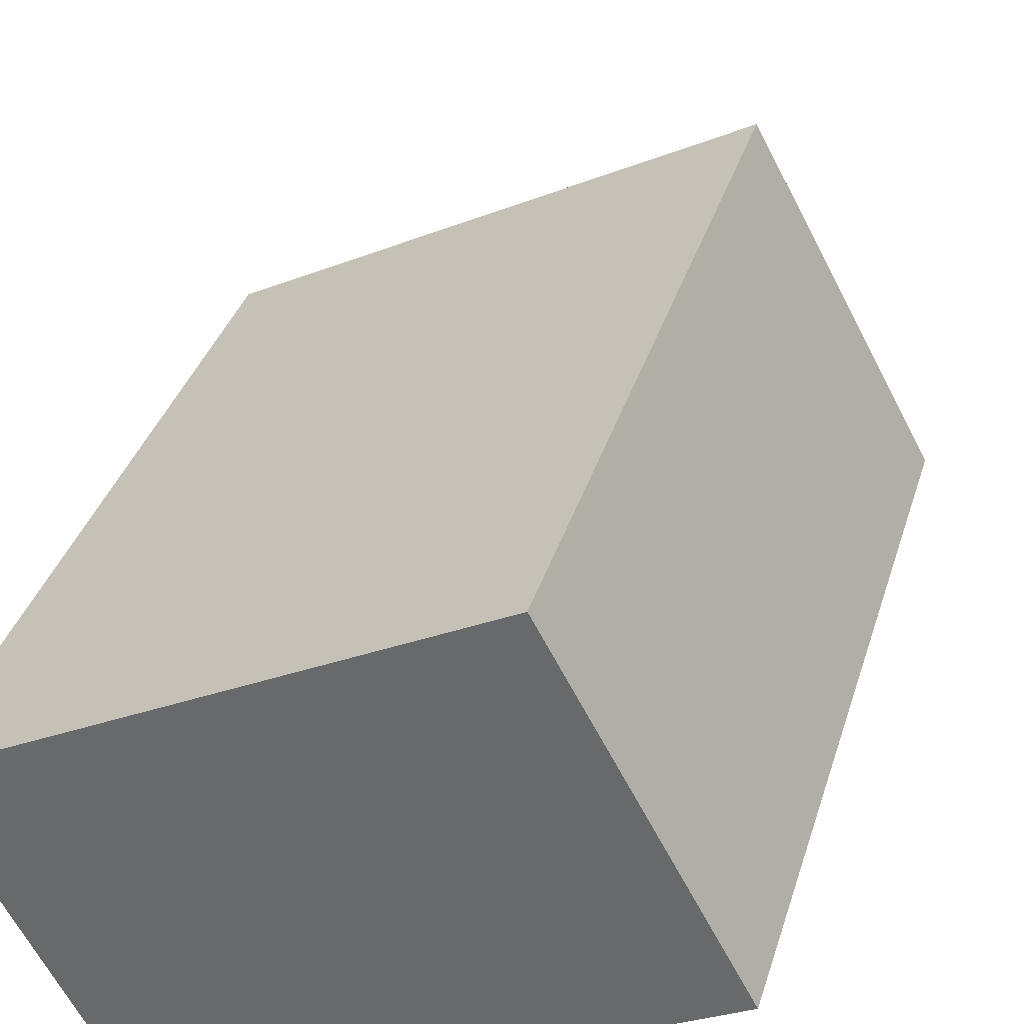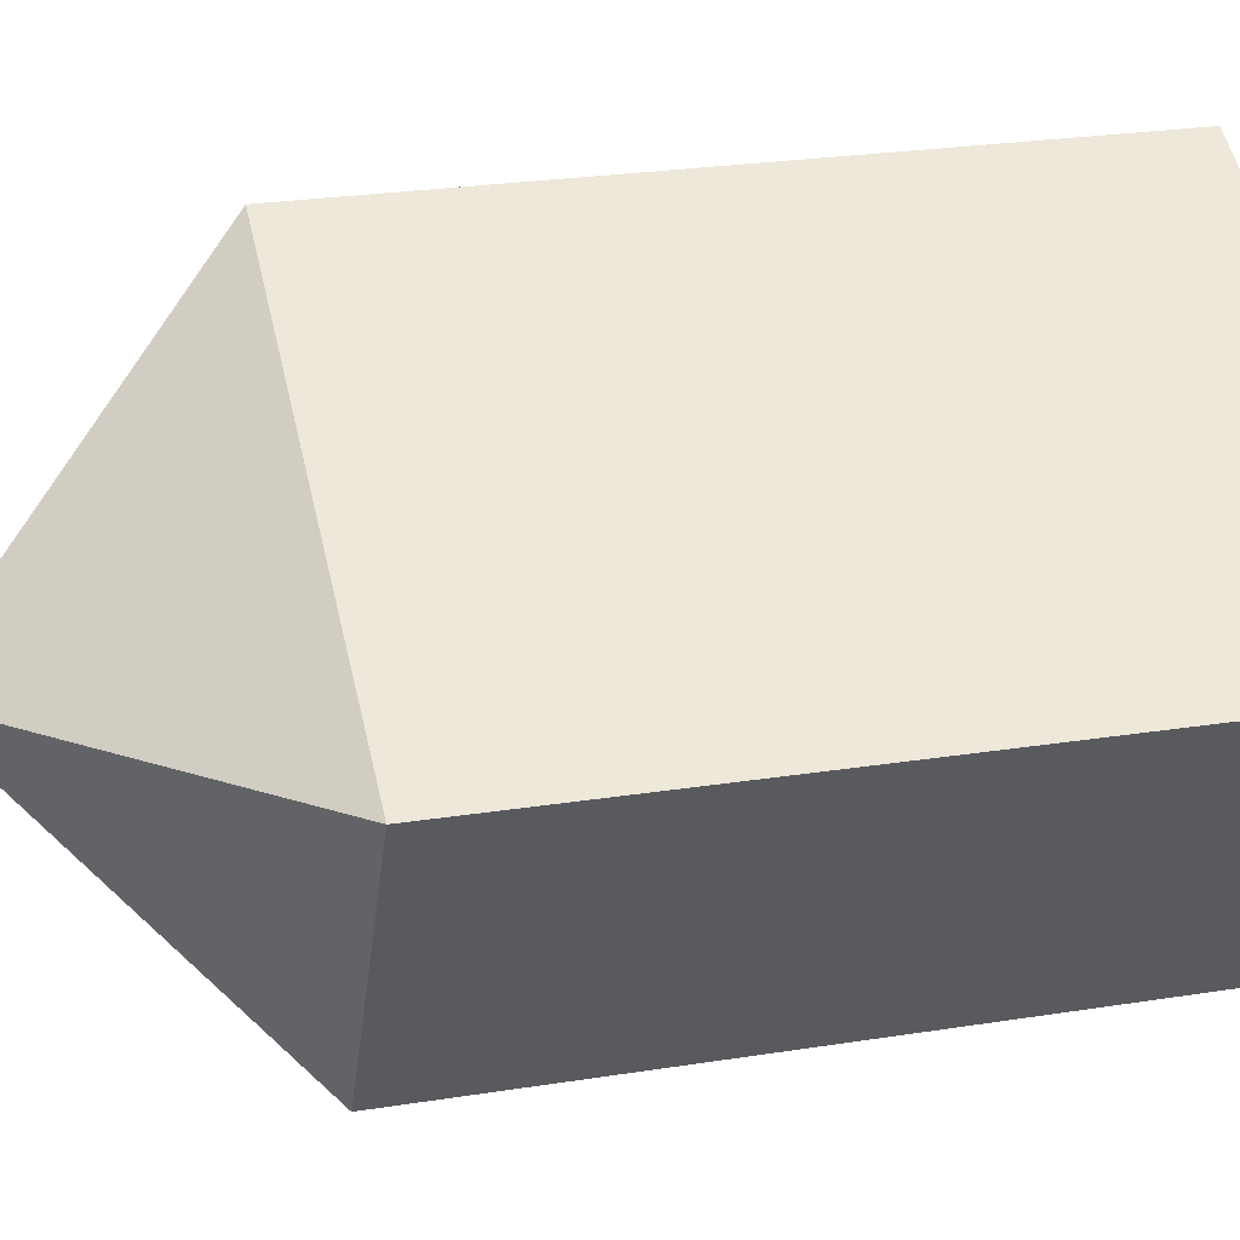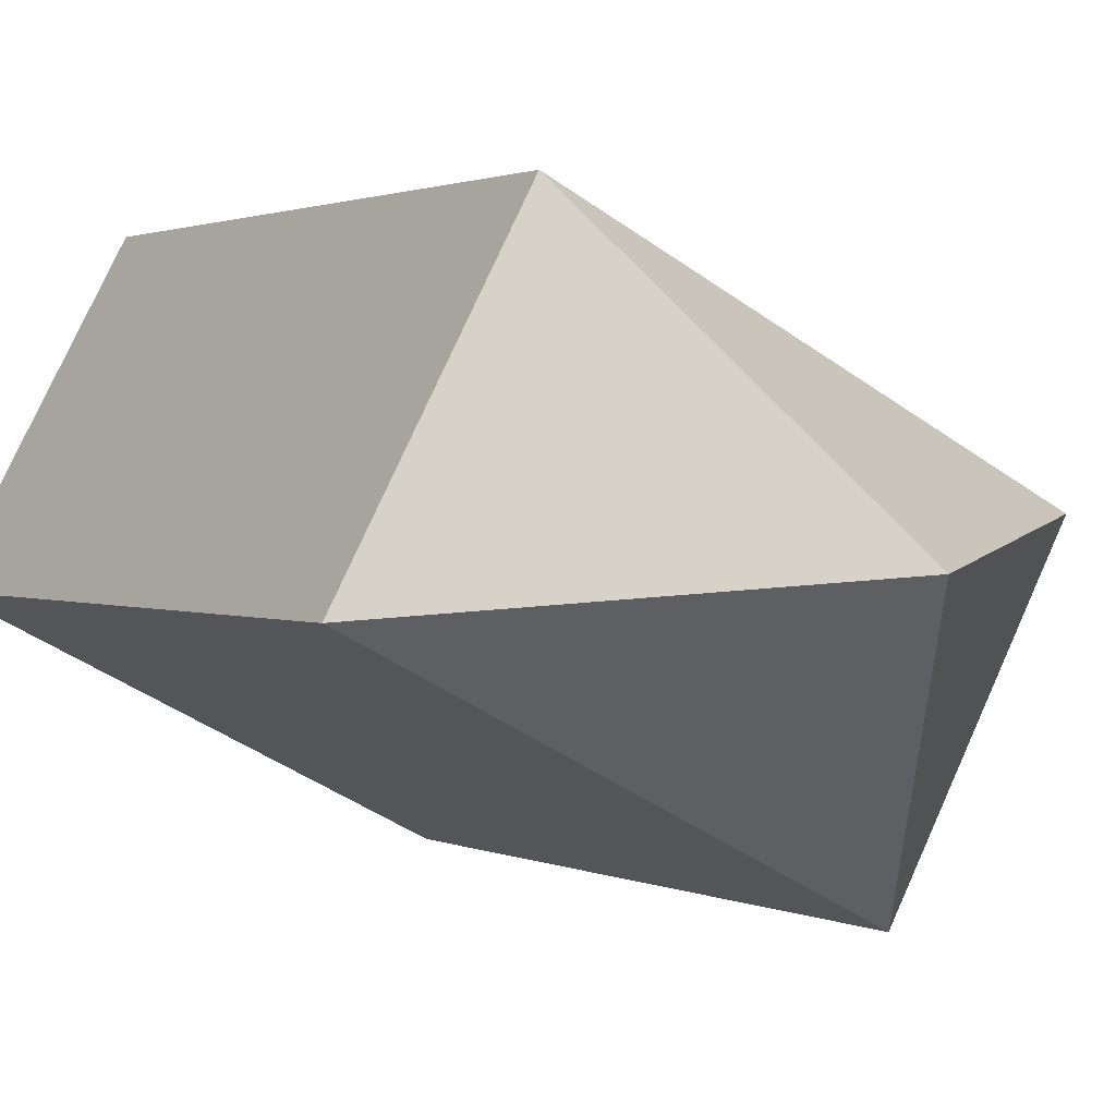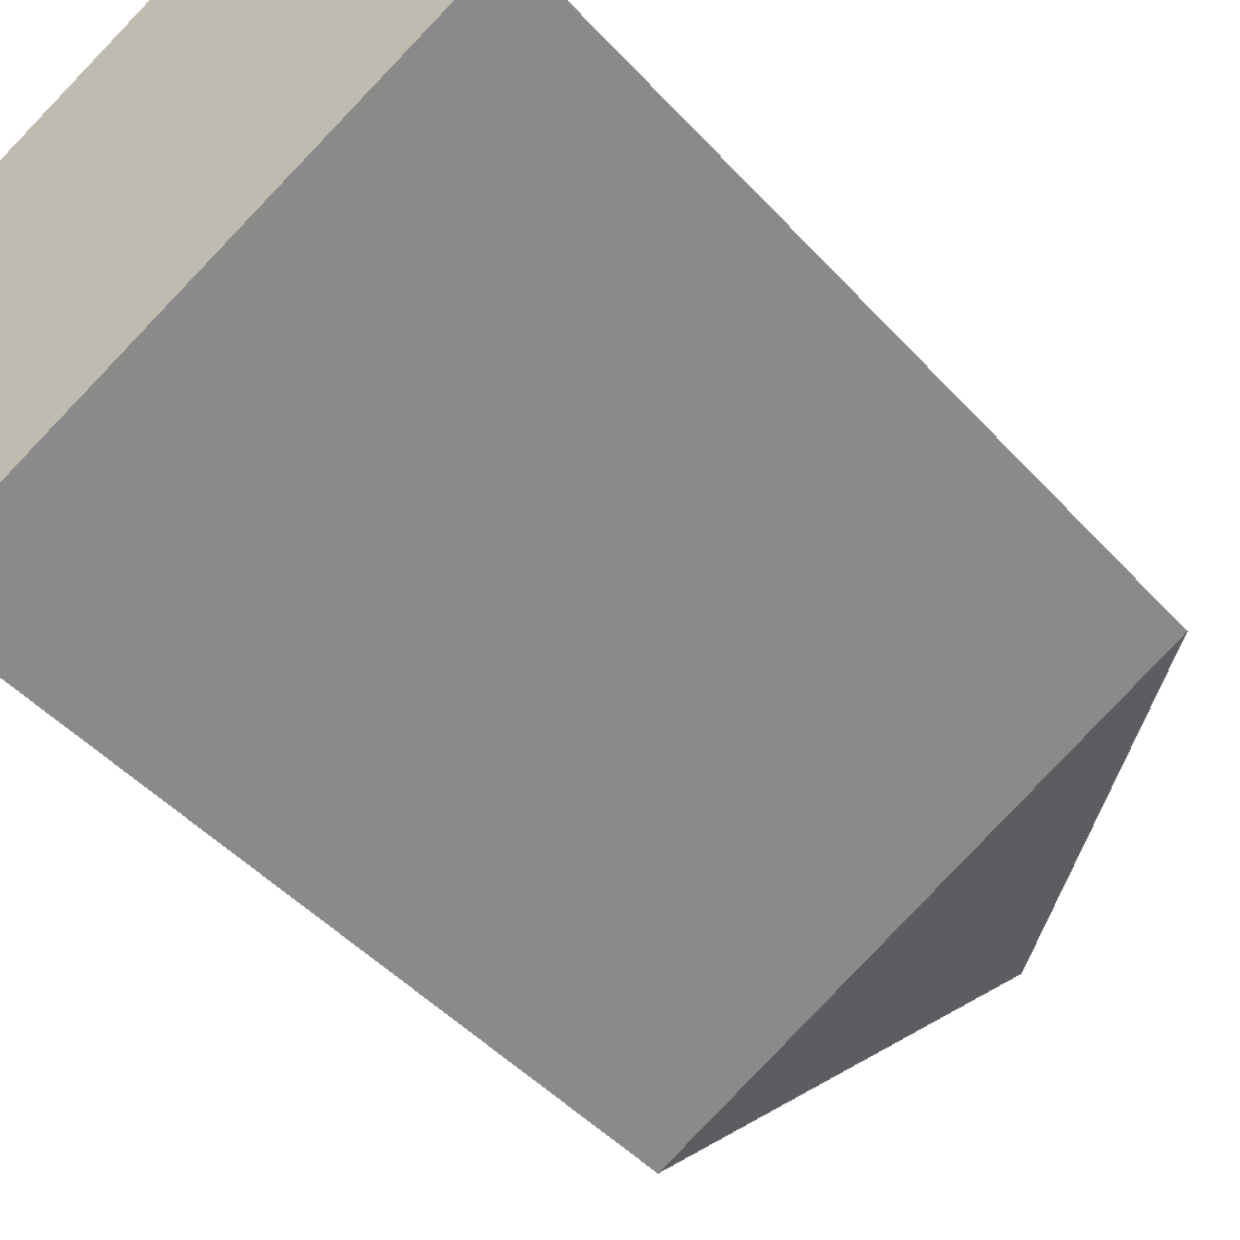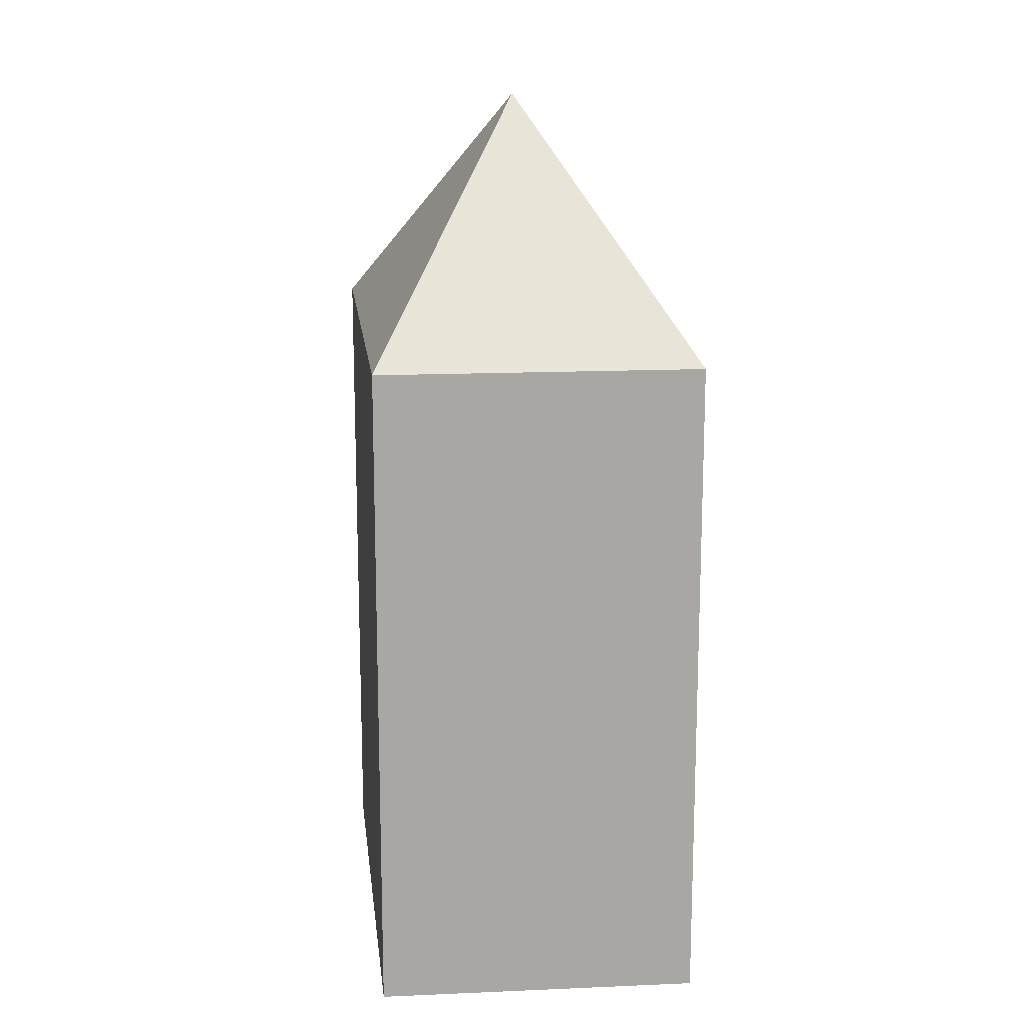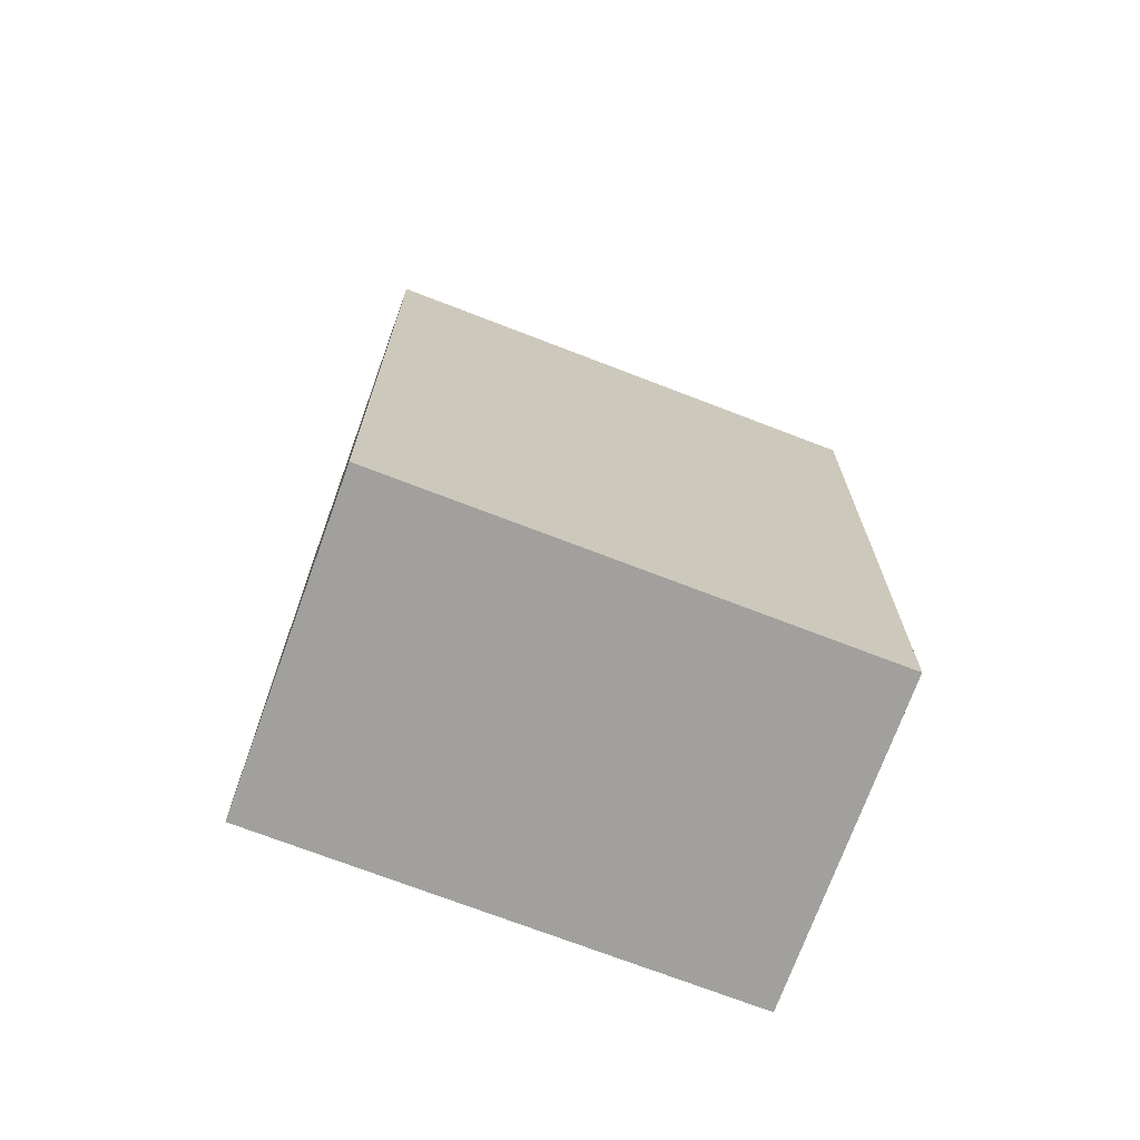
<metadata>
{"format":"obj","ext":"obj","renderer":"f3d","projection":"perspective","resolution":1024,"background":"white","views":[{"elev":34.4,"azim":15.8,"up":"+Z"},{"elev":25.1,"azim":-104.5,"up":"+Z"},{"elev":1.4,"azim":149.3,"up":"+Z"},{"elev":-45.5,"azim":39.0,"up":"+Z"},{"elev":16.0,"azim":56.4,"up":"+Y"},{"elev":-71.6,"azim":131.7,"up":"+Y"}]}
</metadata>
<code>
v  2.983 9.27 -0.3258
v  0.0001445 6.77 -0.0002146
v  4.392 6.77 2.253
v  1.573 6.77 -2.904
v  5.965 6.77 -0.6512
v  4.391 -1.38e-16 2.253
v  0 0 0
v  1.573 1.778e-16 -2.904
v  5.965 3.986e-17 -0.651
g defaultobject
f 1 2 3
f 1 4 2
f 1 5 4
f 1 3 5
f 6 2 7
f 2 6 3
f 2 8 7
f 8 2 4
f 4 9 8
f 9 4 5
f 9 3 6
f 3 9 5
f 8 6 7
f 6 8 9

</code>
